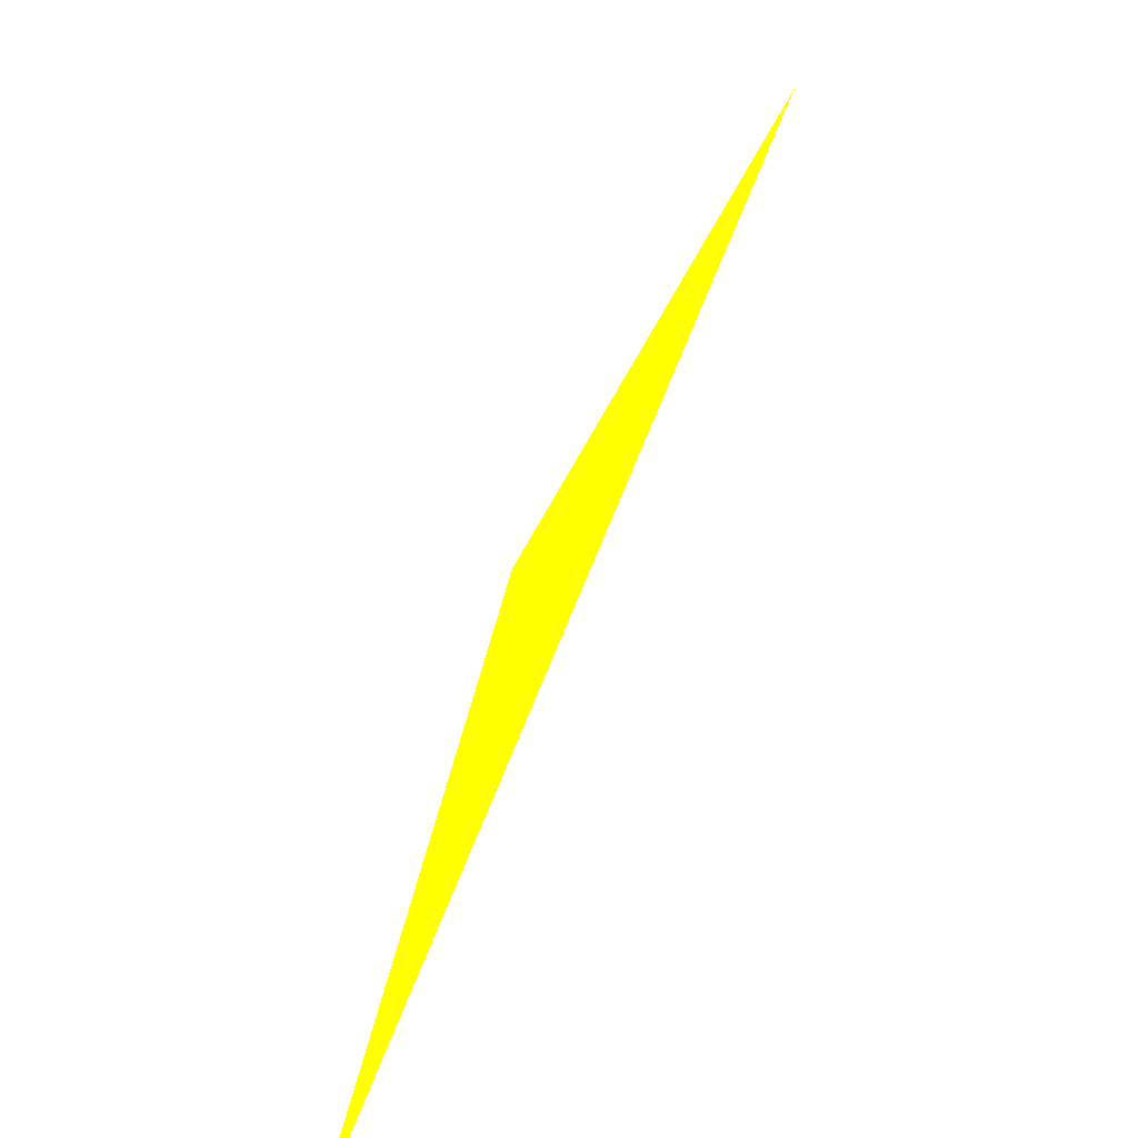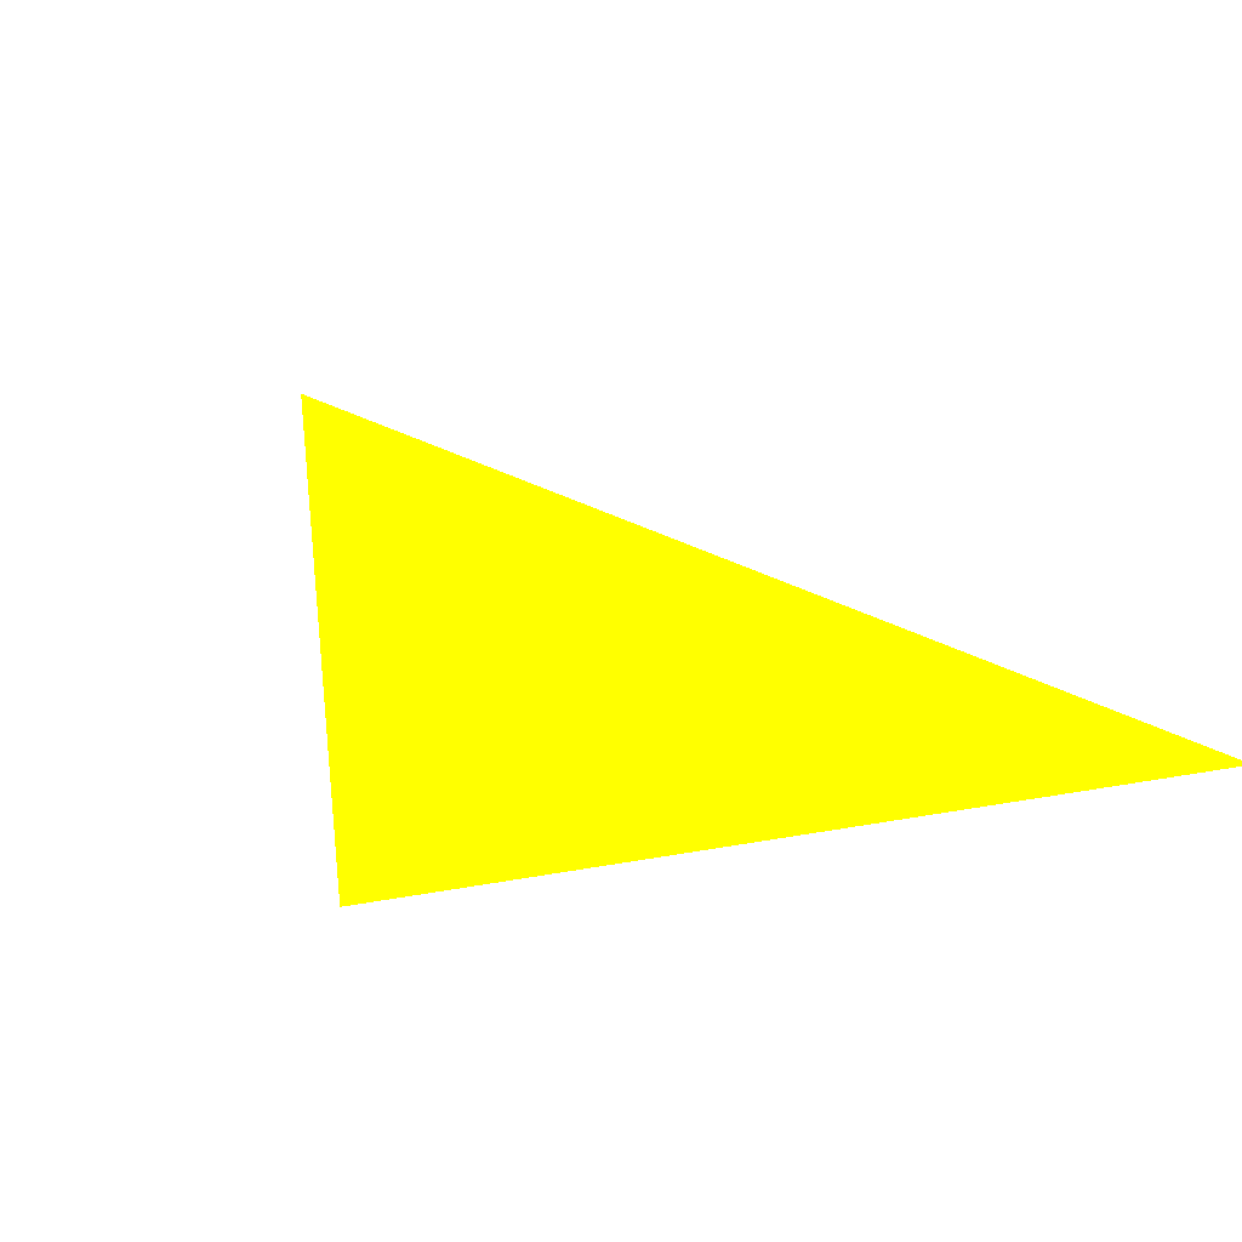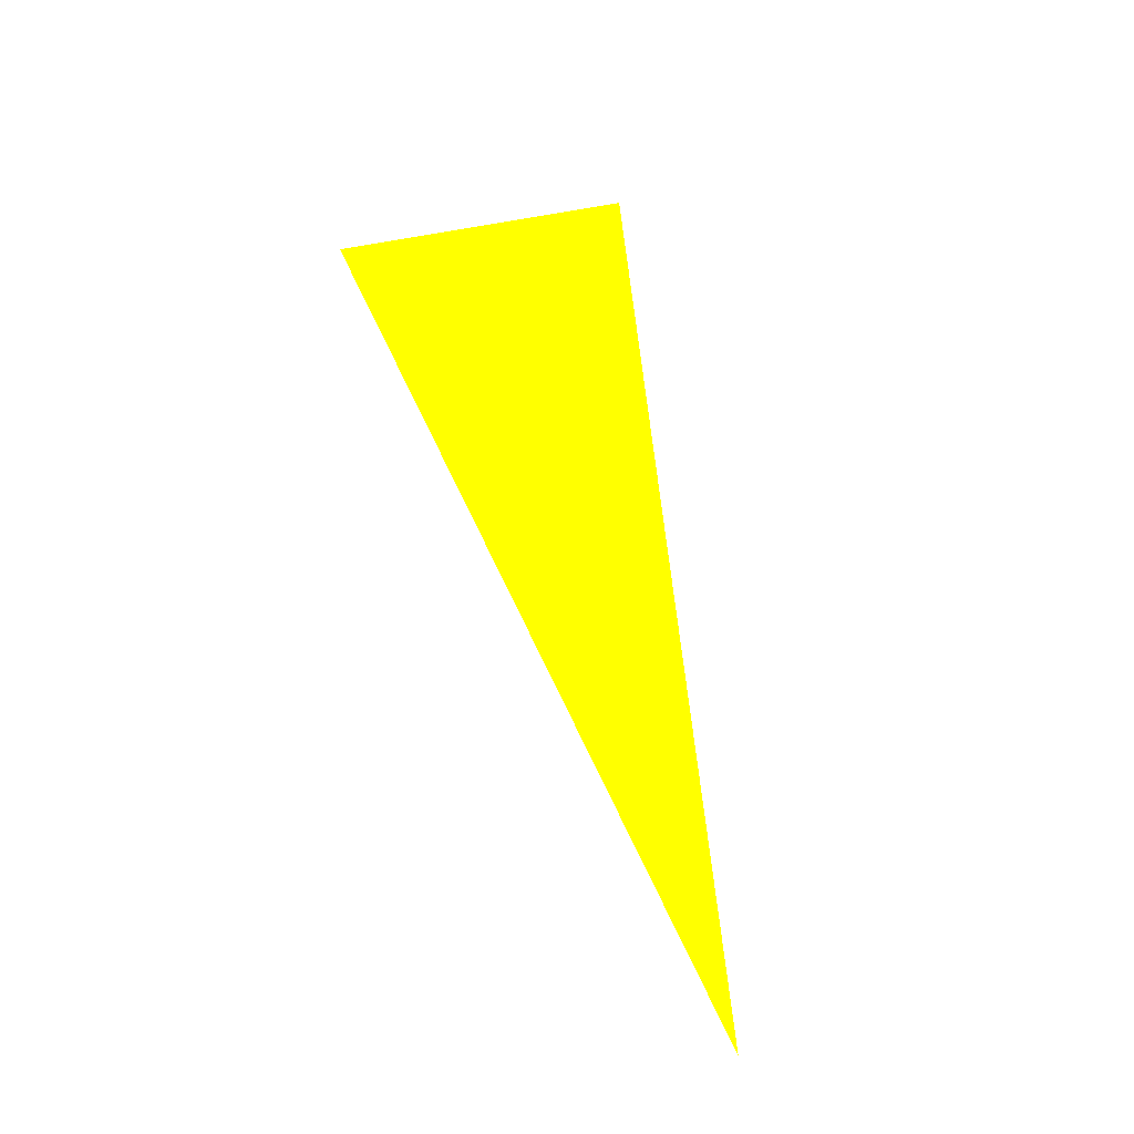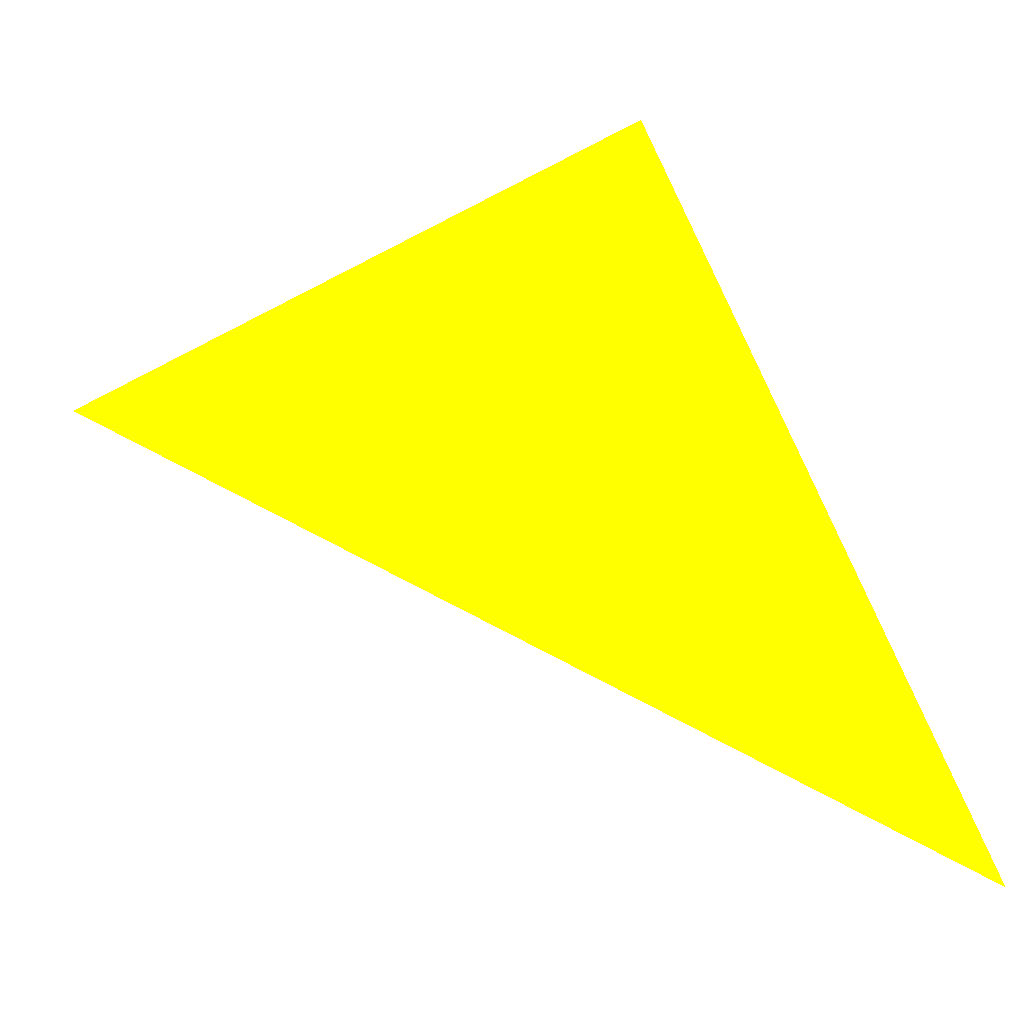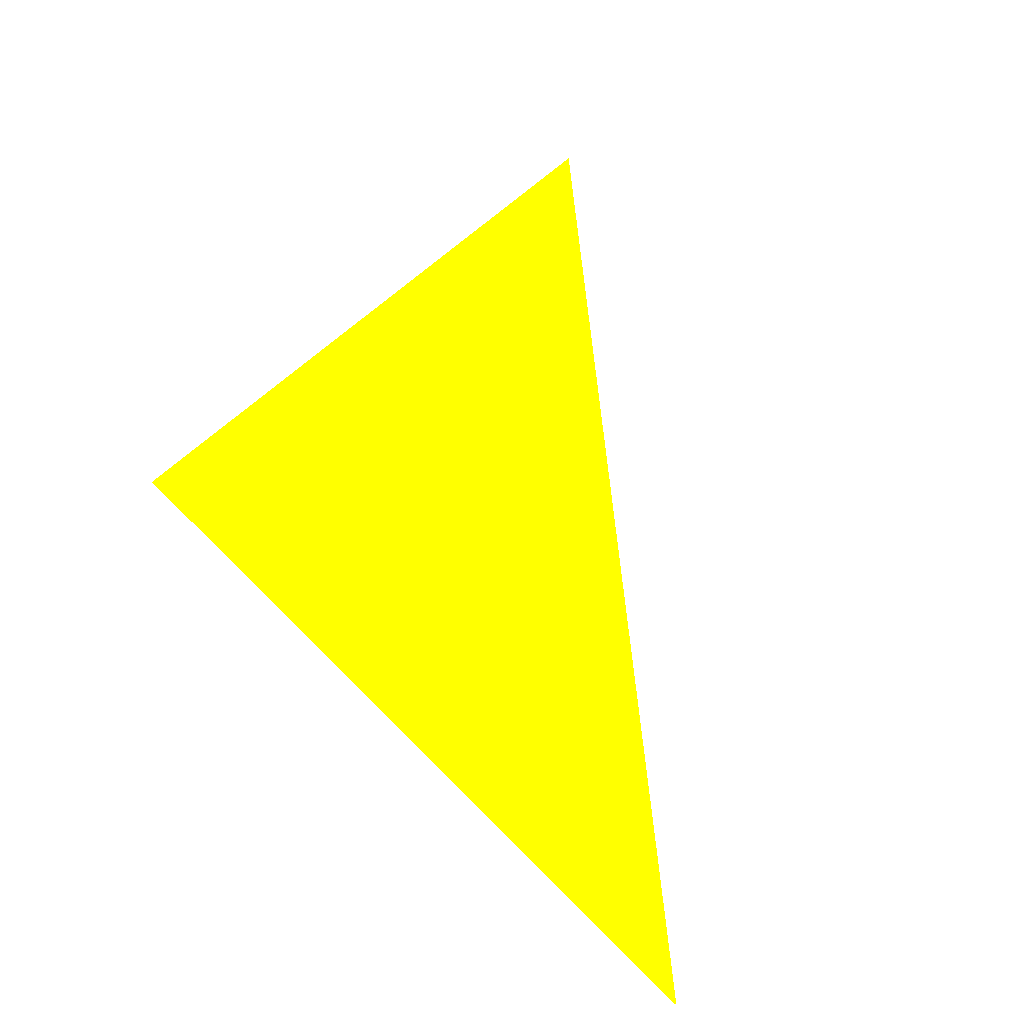
<metadata>
{"format":"obj","ext":"obj","renderer":"f3d","projection":"perspective","resolution":1024,"background":"white","views":[{"elev":-72.6,"azim":64.1,"up":"+Y"},{"elev":50.7,"azim":-123.1,"up":"+Z"},{"elev":-16.5,"azim":112.0,"up":"+Y"},{"elev":-16.2,"azim":-170.9,"up":"+Y"},{"elev":70.4,"azim":-66.2,"up":"+Z"}]}
</metadata>
<code>
o geometry_0
v 6.125e+05 5.855e+06 648 1 1 0
v 6.125e+05 5.855e+06 648 1 1 0
v 6.126e+05 5.855e+06 648 1 1 0
f 3 2 1

</code>
